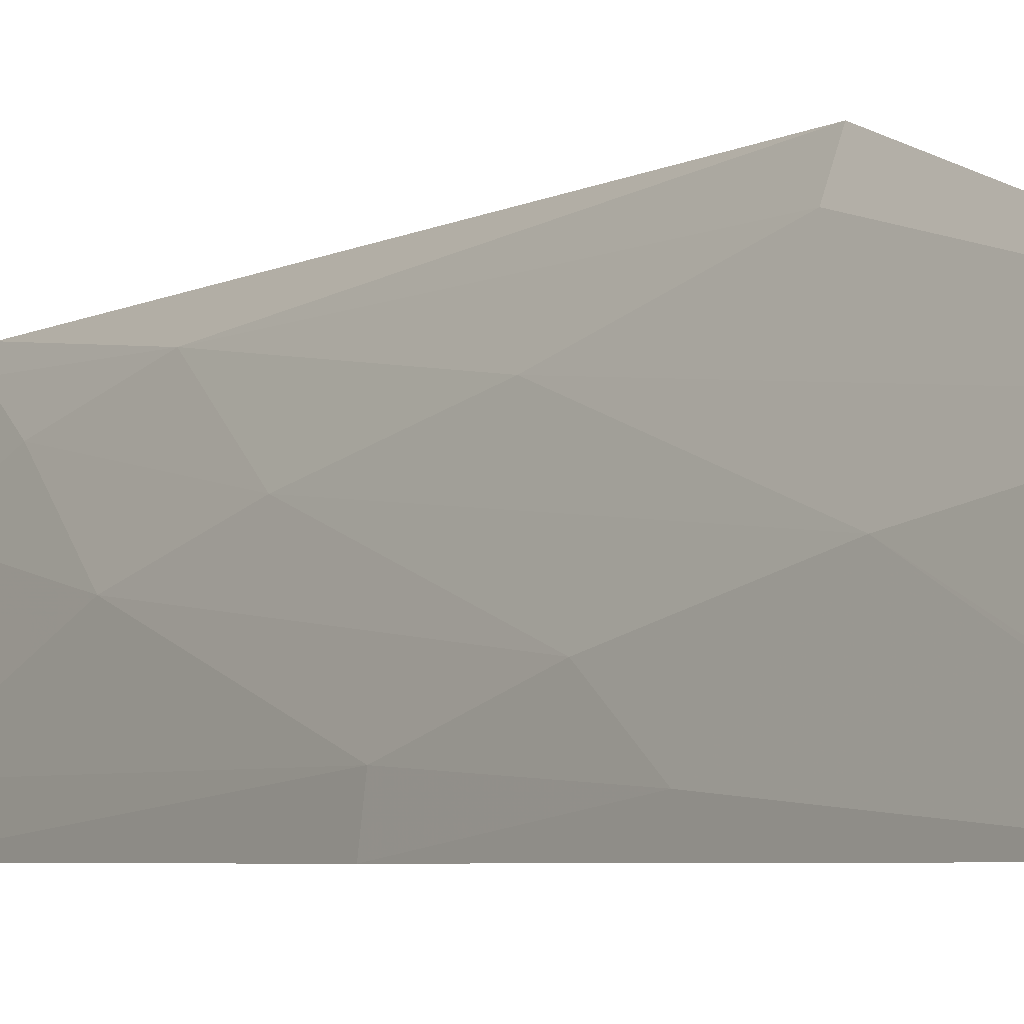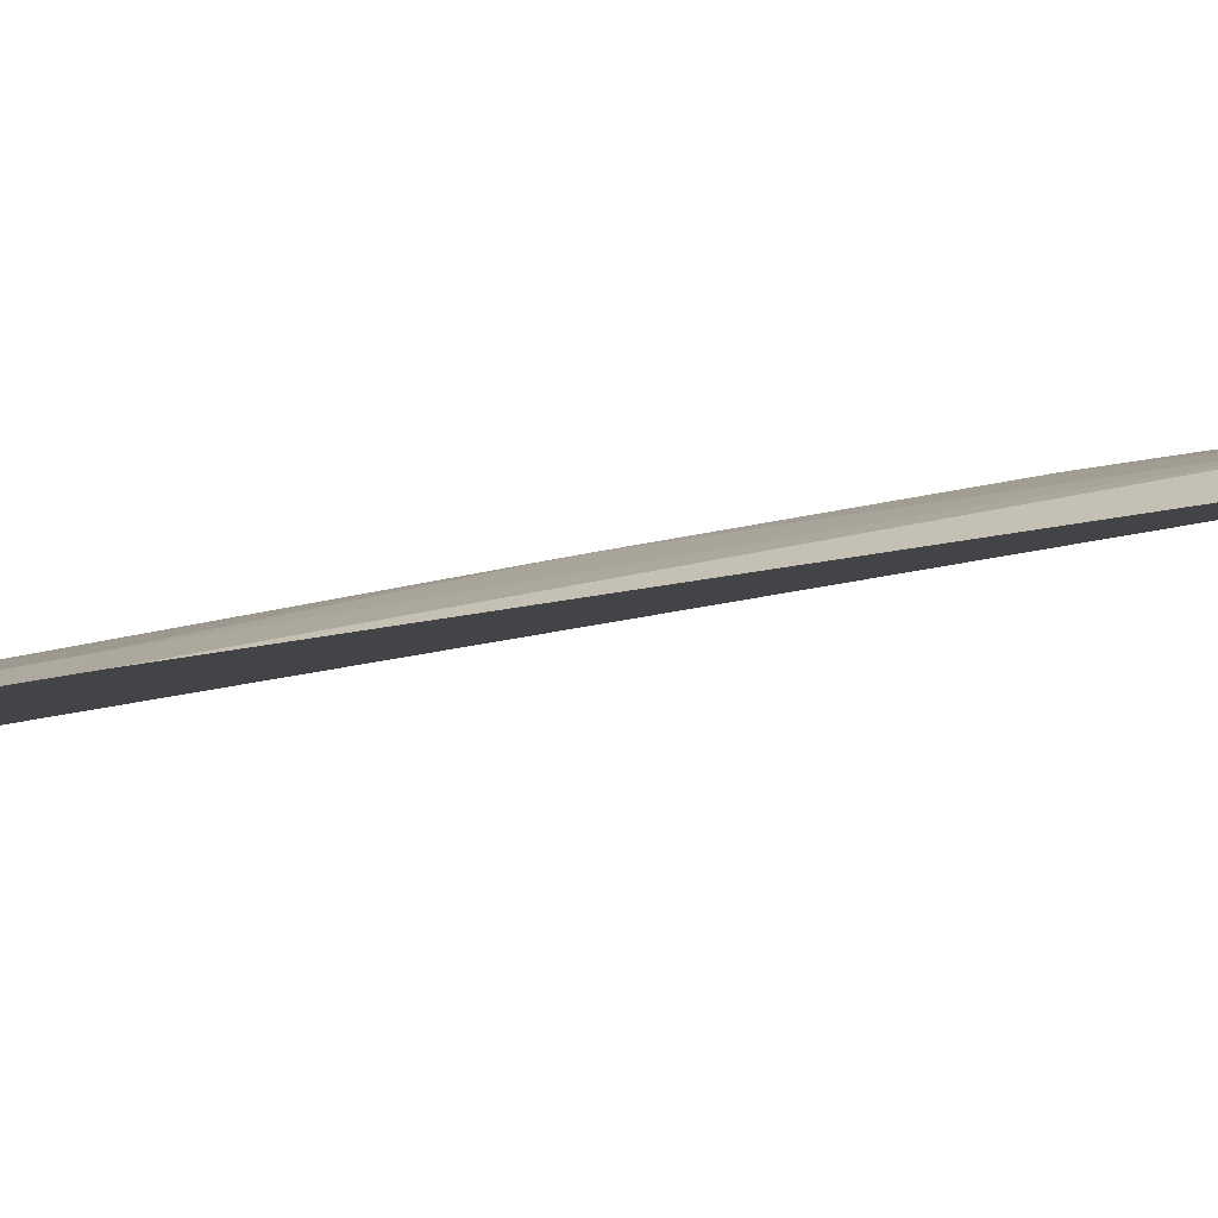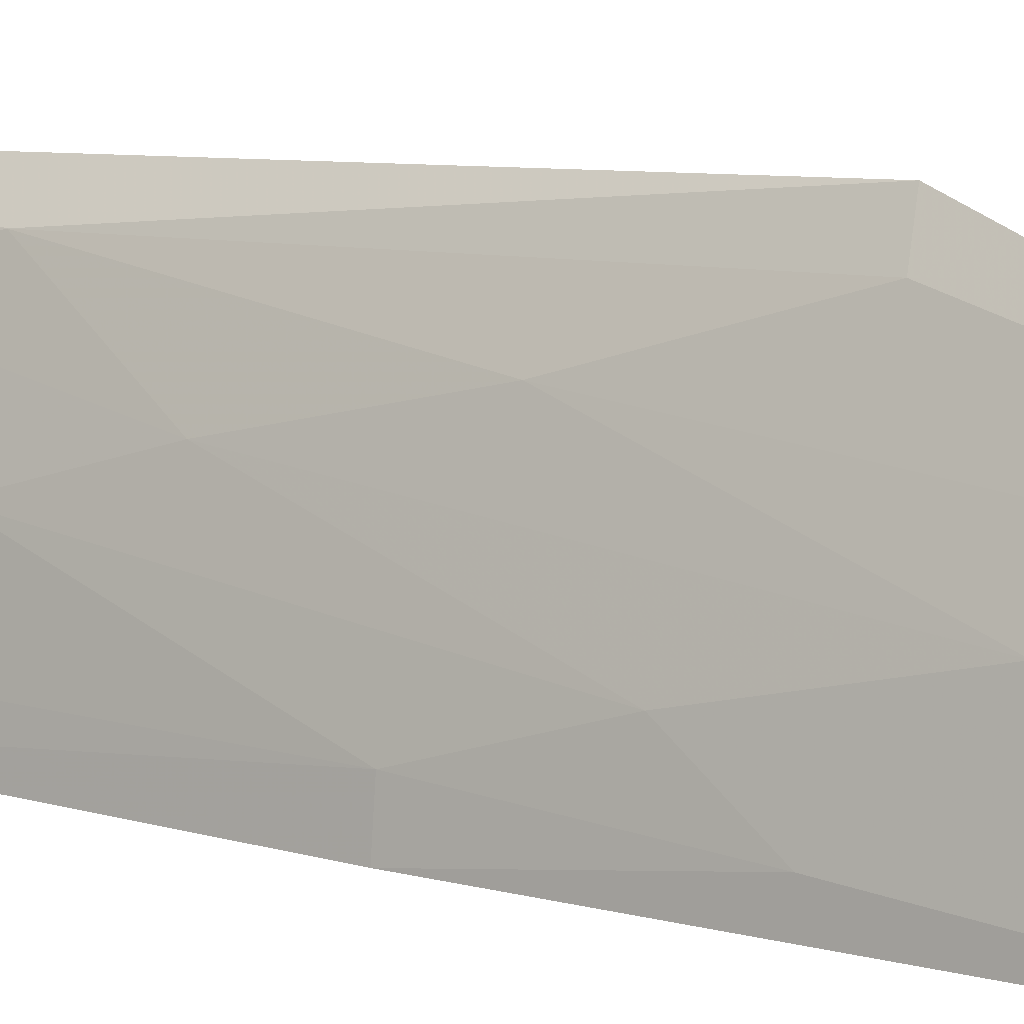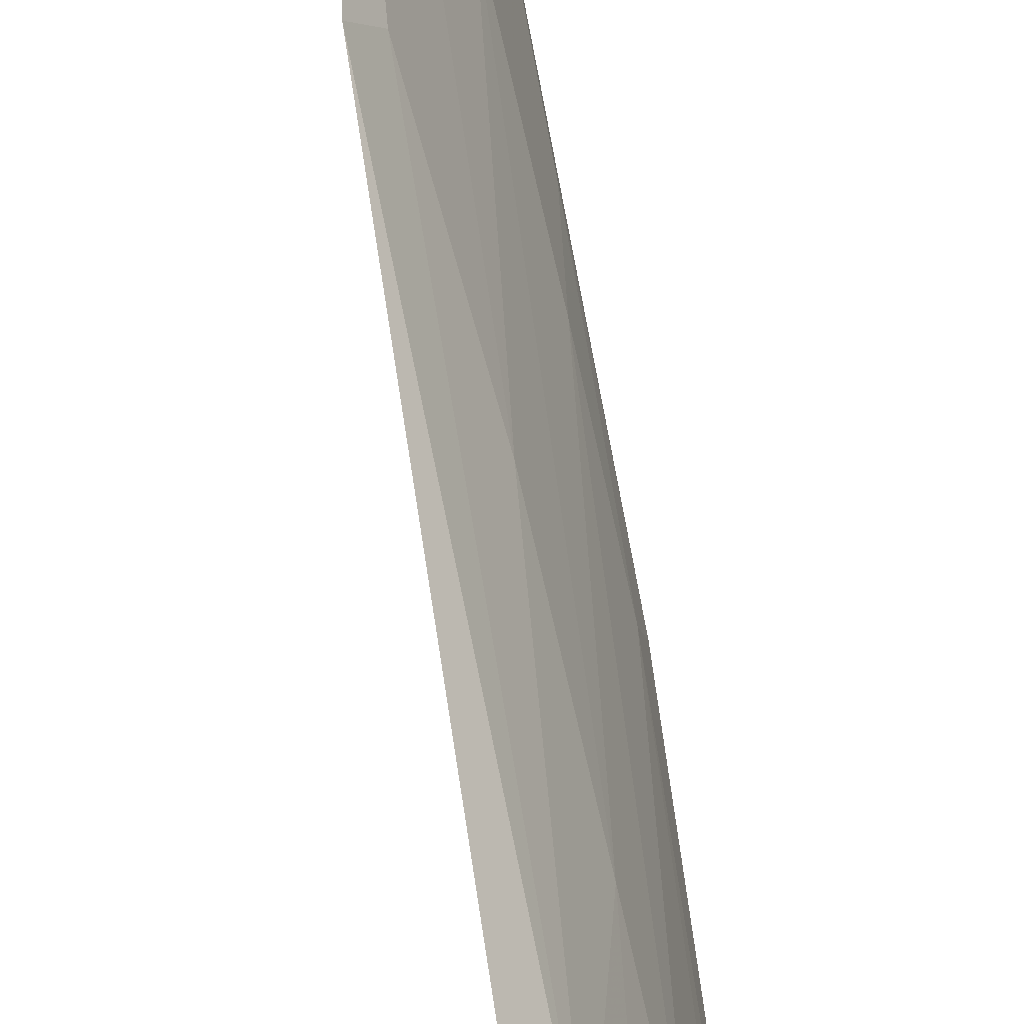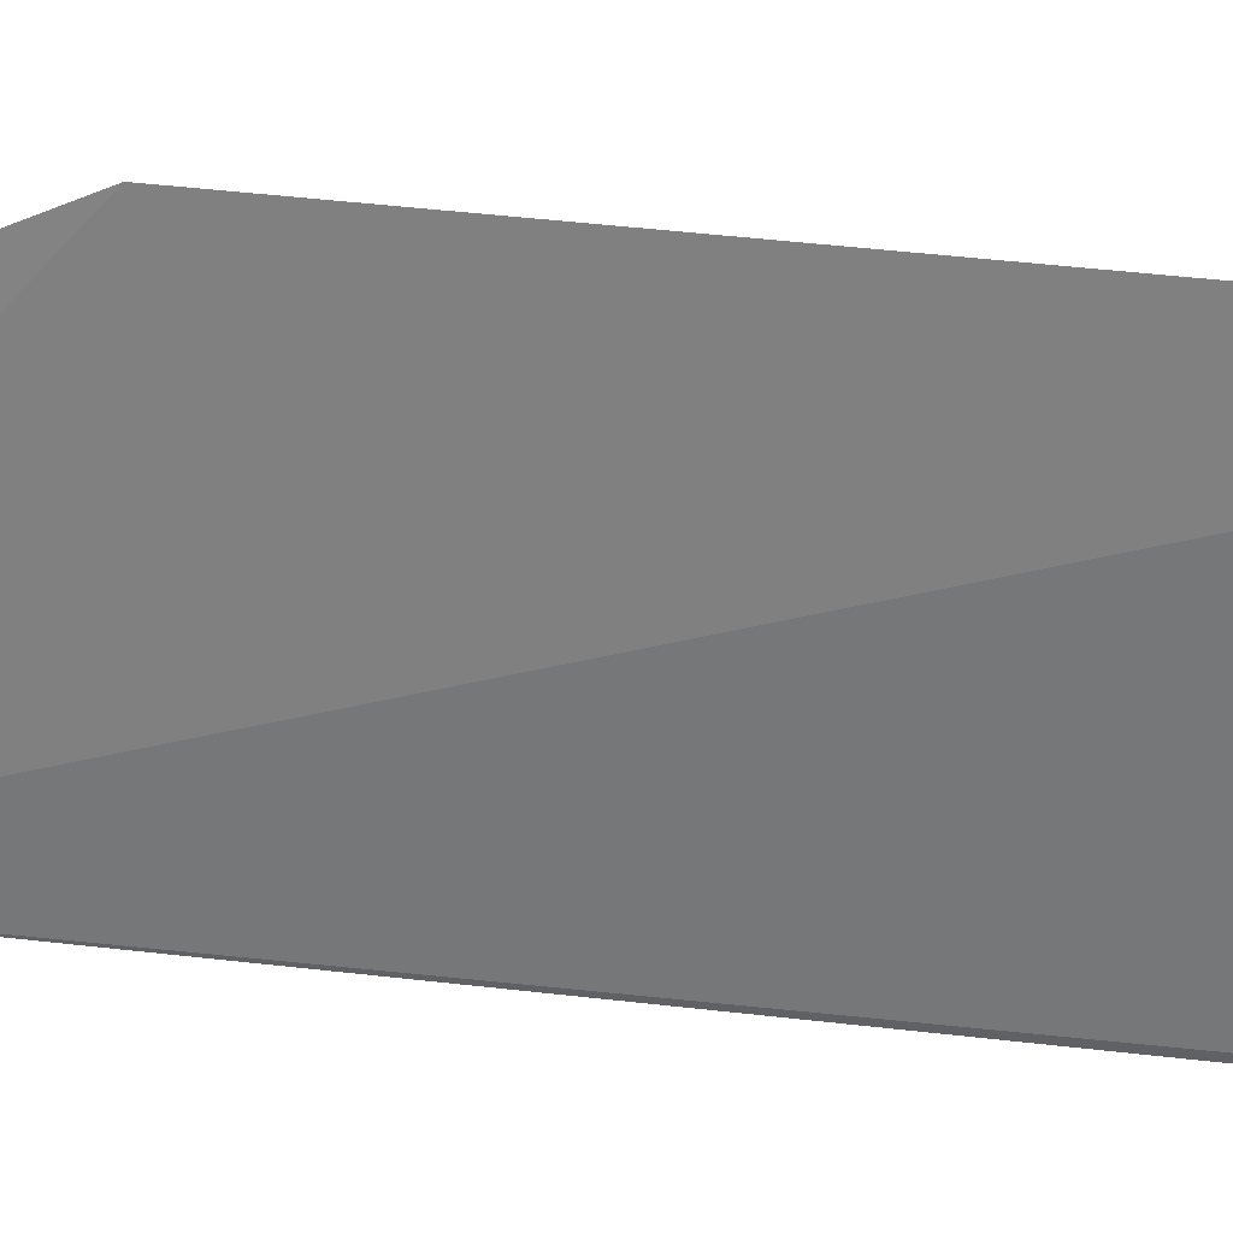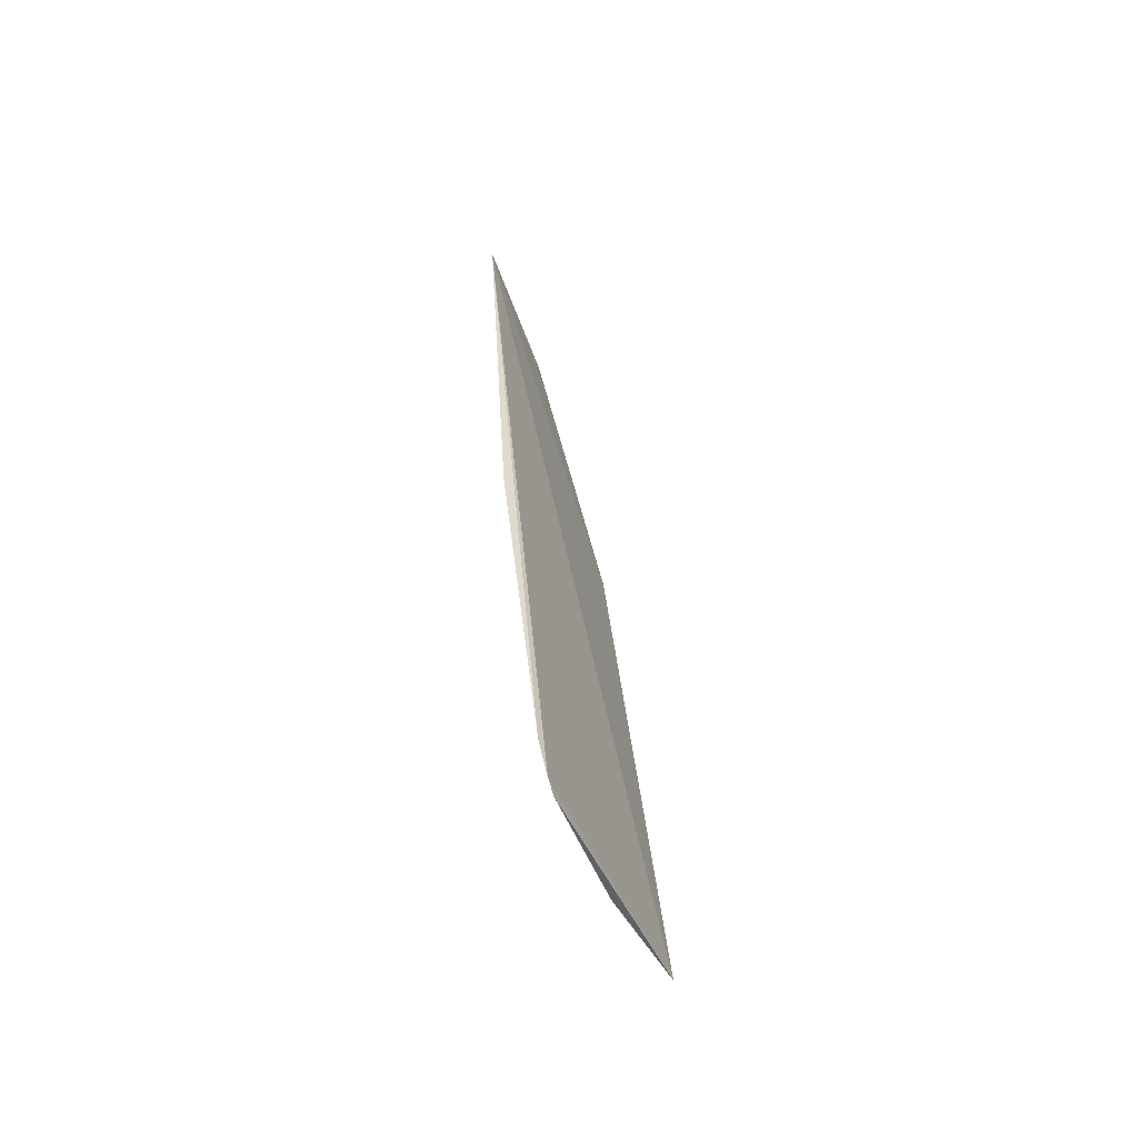
<metadata>
{"format":"obj","ext":"obj","renderer":"f3d","projection":"perspective","resolution":1024,"background":"white","views":[{"elev":-3.6,"azim":140.6,"up":"+Z"},{"elev":71.3,"azim":-104.7,"up":"+Z"},{"elev":10.7,"azim":122.6,"up":"+Z"},{"elev":75.9,"azim":-13.6,"up":"+Z"},{"elev":7.7,"azim":-67.7,"up":"+Z"},{"elev":-55.4,"azim":-174.0,"up":"+Y"}]}
</metadata>
<code>
v 0.2431 -0.006874 0.02064
v 0.2767 0.008996 -0.07112
v 0.274 0.1154 -0.01396
v 0.288 0.3562 -0.009376
v 0.3023 0.3555 -0.06947
v 0.2633 0.234 0.0321
v 0.2598 -0.004584 -0.01471
v 0.2738 -0.007042 -0.06899
v 0.2892 0.1599 -0.05632
v 0.2584 0.06933 0.01308
v 0.2737 0.1753 0.000286
v 0.2742 0.06956 -0.02793
v 0.2724 -0.01111 -0.06471
v 0.2914 0.1604 -0.07058
v 0.2894 0.2658 -0.02752
v 0.2586 0.02529 0.0002684
v 0.2699 0.2358 0.01937
v 0.2895 0.2057 -0.04186
v 0.2743 0.01033 -0.05724
v 0.2946 0.2329 -0.06027
v 0.2894 0.3568 -0.01352
v 0.289 0.3416 -0.01425
v 0.2473 -0.004319 0.01386
v 0.3018 0.3564 -0.06721
f 6 5 1
f 8 5 2
f 8 1 5
f 10 6 1
f 11 10 3
f 13 7 1
f 13 1 8
f 13 8 2
f 14 9 2
f 14 2 5
f 15 11 3
f 16 7 12
f 16 12 3
f 16 3 10
f 17 11 4
f 17 4 6
f 17 6 10
f 17 10 11
f 18 12 9
f 18 3 12
f 18 15 3
f 19 2 9
f 19 9 12
f 19 13 2
f 19 12 7
f 19 7 13
f 20 14 5
f 20 9 14
f 20 18 9
f 20 5 15
f 20 15 18
f 22 4 11
f 22 11 15
f 22 21 4
f 23 16 10
f 23 10 1
f 23 1 7
f 23 7 16
f 24 4 21
f 24 6 4
f 24 5 6
f 24 21 22
f 24 22 15
f 24 15 5

</code>
